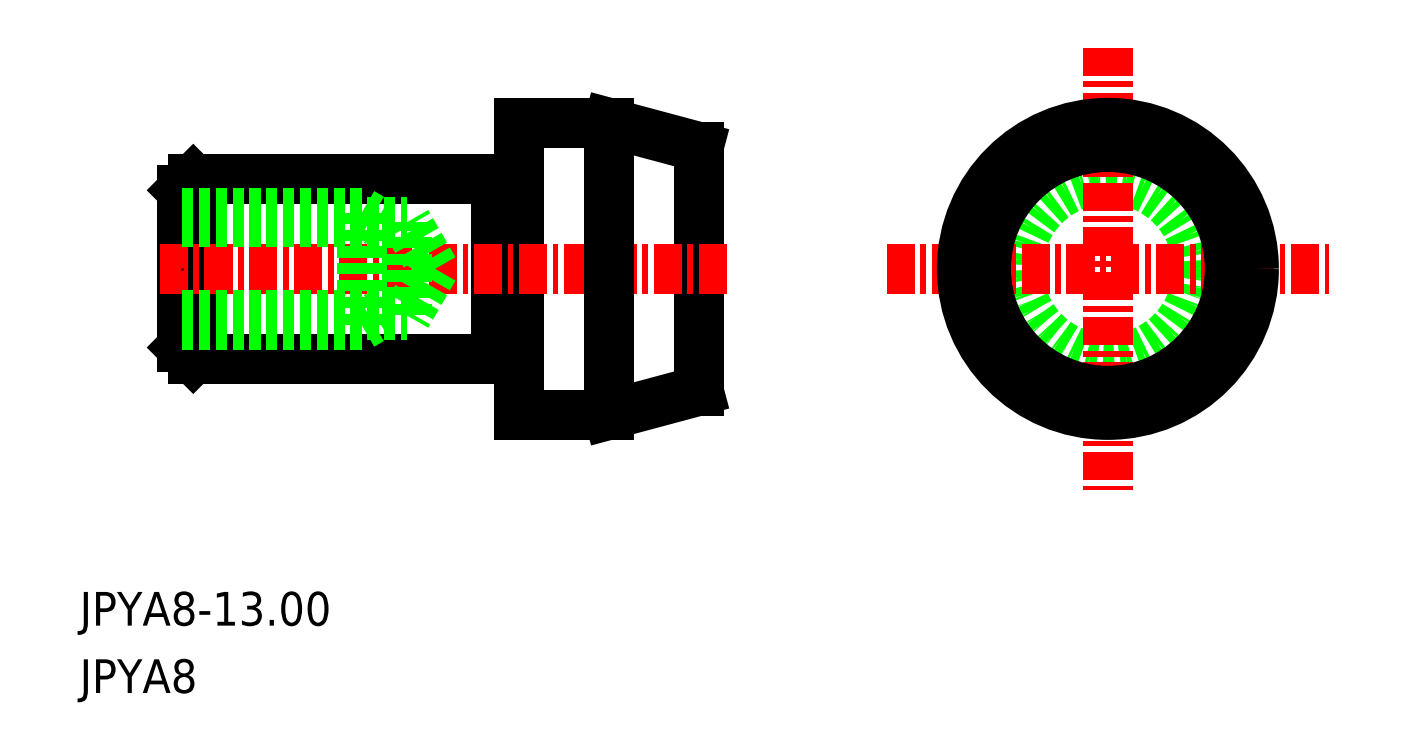
<metadata>
{"format":"dxf","ext":"dxf","renderer":"ezdxf+matplotlib","layout":"modelspace","background":"white","min_lineweight":24,"dpi":150}
</metadata>
<code>
0
SECTION
2
ENTITIES
0
CIRCLE
8
0
10
-2238
20
-588.7
30
0
40
4
0
LINE
8
CENTER
10
-2248
20
-588.7
30
0
11
-2228
21
-588.7
31
0
0
LINE
8
CENTER
10
-2238
20
-578.9
30
0
11
-2238
21
-598.5
31
0
0
CIRCLE
8
0
10
-2238
20
-588.7
30
0
40
6.5
0
CIRCLE
8
0
10
-2238
20
-588.7
30
0
40
5.428
0
LINE
8
0
10
-2264
20
-582.2
30
0
11
-2260
21
-582.2
31
0
0
LINE
8
0
10
-2256
20
-594.1
30
0
11
-2256
21
-583.3
31
0
0
TEXT
8
0
10
-2284
20
-607.6
30
0
40
1.5
1
JPYA8
0
TEXT
8
0
10
-2284
20
-604.6
30
0
40
1.5
1
JPYA8-13
0
LINE
8
0
10
-2265
20
-584.9
30
0
11
-2264
21
-584.9
31
0
0
LINE
8
0
10
-2279
20
-584.7
30
0
11
-2265
21
-584.7
31
0
0
LINE
8
0
10
-2279
20
-592.7
30
0
11
-2265
21
-592.7
31
0
0
LINE
8
0
10
-2264
20
-582.2
30
0
11
-2264
21
-595.2
31
0
0
LINE
8
0
10
-2279
20
-585.2
30
0
11
-2279
21
-592.2
31
0
0
LINE
8
0
10
-2265
20
-584.7
30
0
11
-2265
21
-592.7
31
0
0
LINE
8
0
10
-2279
20
-592.7
30
0
11
-2279
21
-584.7
31
0
0
LINE
8
CENTER
10
-2280
20
-588.7
30
0
11
-2255
21
-588.7
31
0
0
ARC
8
0
10
-2264
20
-584.7
30
0
40
0.2
50
270
51
0
0
ARC
8
0
10
-2265
20
-584.7
30
0
40
0.2
50
180
51
270
0
ARC
8
0
10
-2265
20
-592.7
30
0
40
0.2
50
90
51
180
0
ARC
8
0
10
-2264
20
-592.7
30
0
40
0.2
50
0
51
90
0
LINE
8
0
10
-2265
20
-592.5
30
0
11
-2264
21
-592.5
31
0
0
LINE
8
0
10
-2260
20
-595.2
30
0
11
-2260
21
-582.2
31
0
0
LINE
8
0
10
-2260
20
-582.2
30
0
11
-2256
21
-583.3
31
0
0
LINE
8
0
10
-2260
20
-595.2
30
0
11
-2256
21
-594.1
31
0
0
LINE
8
0
10
-2264
20
-595.2
30
0
11
-2260
21
-595.2
31
0
0
LINE
8
0
10
-2279
20
-584.7
30
0
11
-2279
21
-585.2
31
0
0
LINE
8
0
10
-2279
20
-592.7
30
0
11
-2279
21
-592.2
31
0
0
POINT
8
0
10
-2279
20
-588.7
30
0
0
LINE
8
0
10
-2271
20
-591.2
30
0
11
-2271
21
-586.2
31
0
0
LINE
8
0
10
-2269
20
-590.8
30
0
11
-2269
21
-586.6
31
0
0
LINE
8
0
10
-2268
20
-588.7
30
0
11
-2269
21
-586.6
31
0
0
LINE
8
0
10
-2279
20
-591.2
30
0
11
-2271
21
-591.2
31
0
0
LINE
8
0
10
-2279
20
-590.8
30
0
11
-2269
21
-590.8
31
0
0
LINE
8
0
10
-2271
20
-591.2
30
0
11
-2270
21
-590.8
31
0
0
LINE
8
0
10
-2268
20
-588.7
30
0
11
-2269
21
-590.8
31
0
0
LINE
8
0
10
-2279
20
-586.2
30
0
11
-2271
21
-586.2
31
0
0
LINE
8
0
10
-2279
20
-586.6
30
0
11
-2269
21
-586.6
31
0
0
LINE
8
0
10
-2271
20
-586.2
30
0
11
-2270
21
-586.6
31
0
0
ENDSEC
0
EOF

</code>
